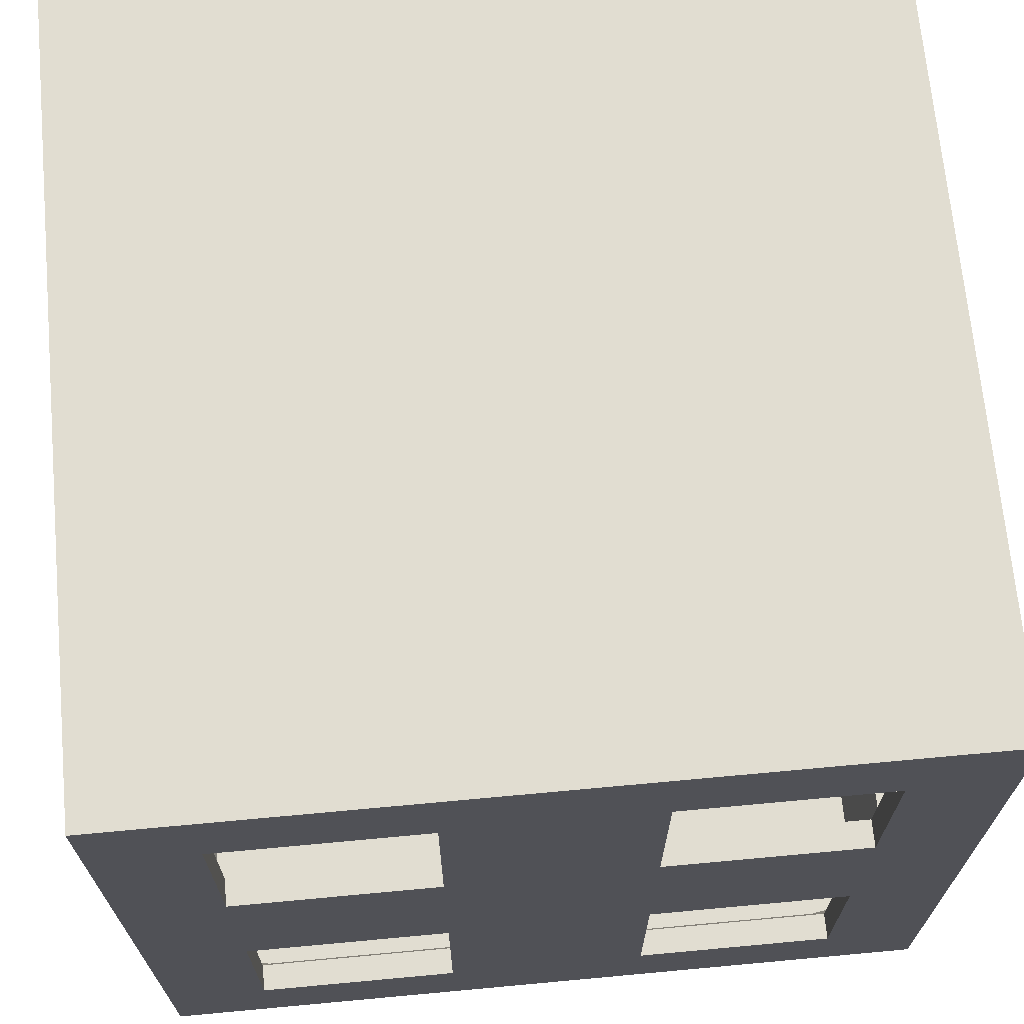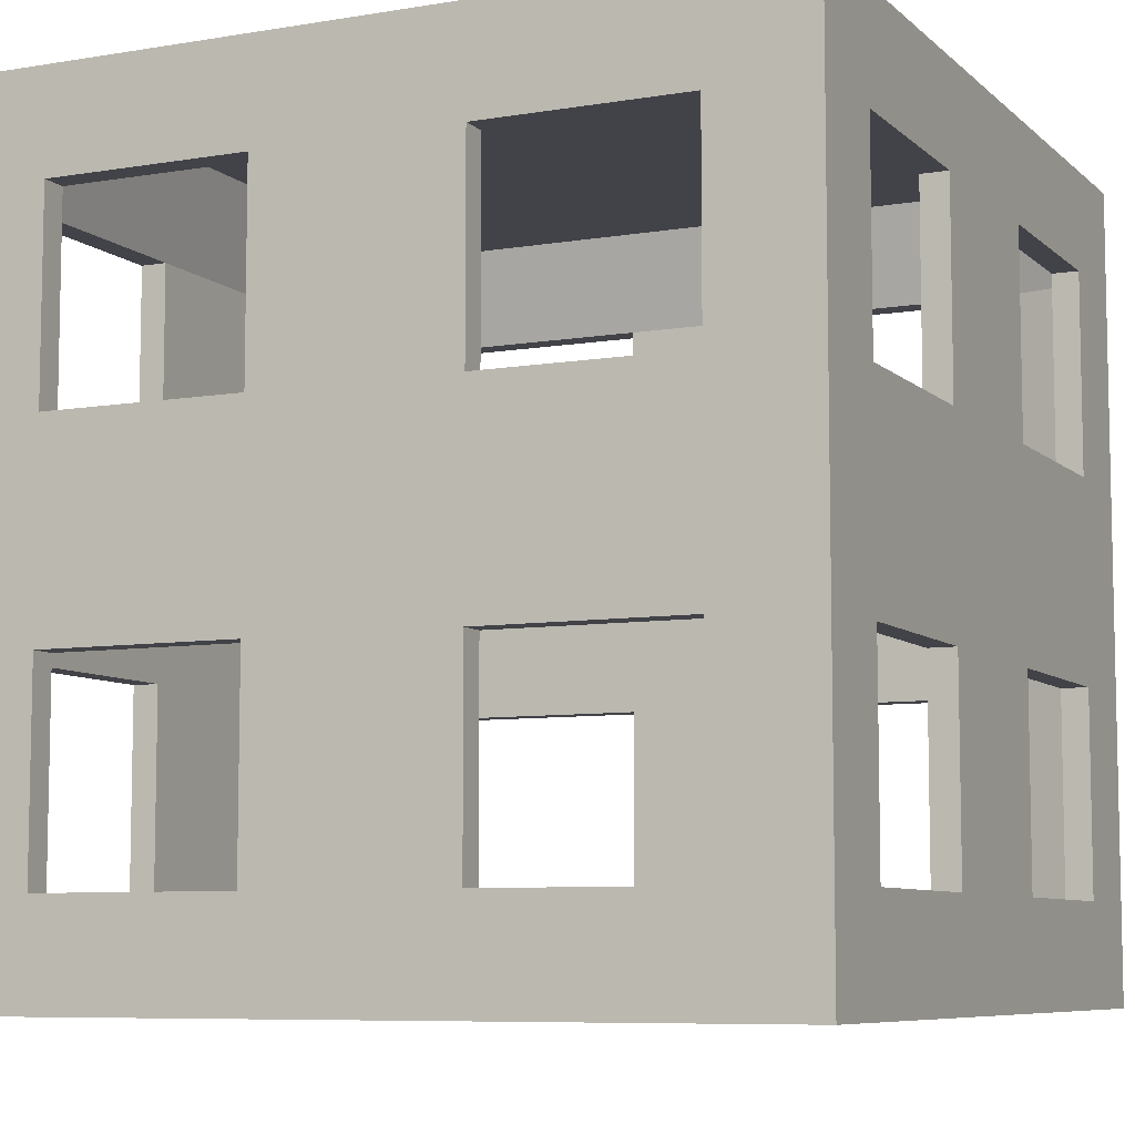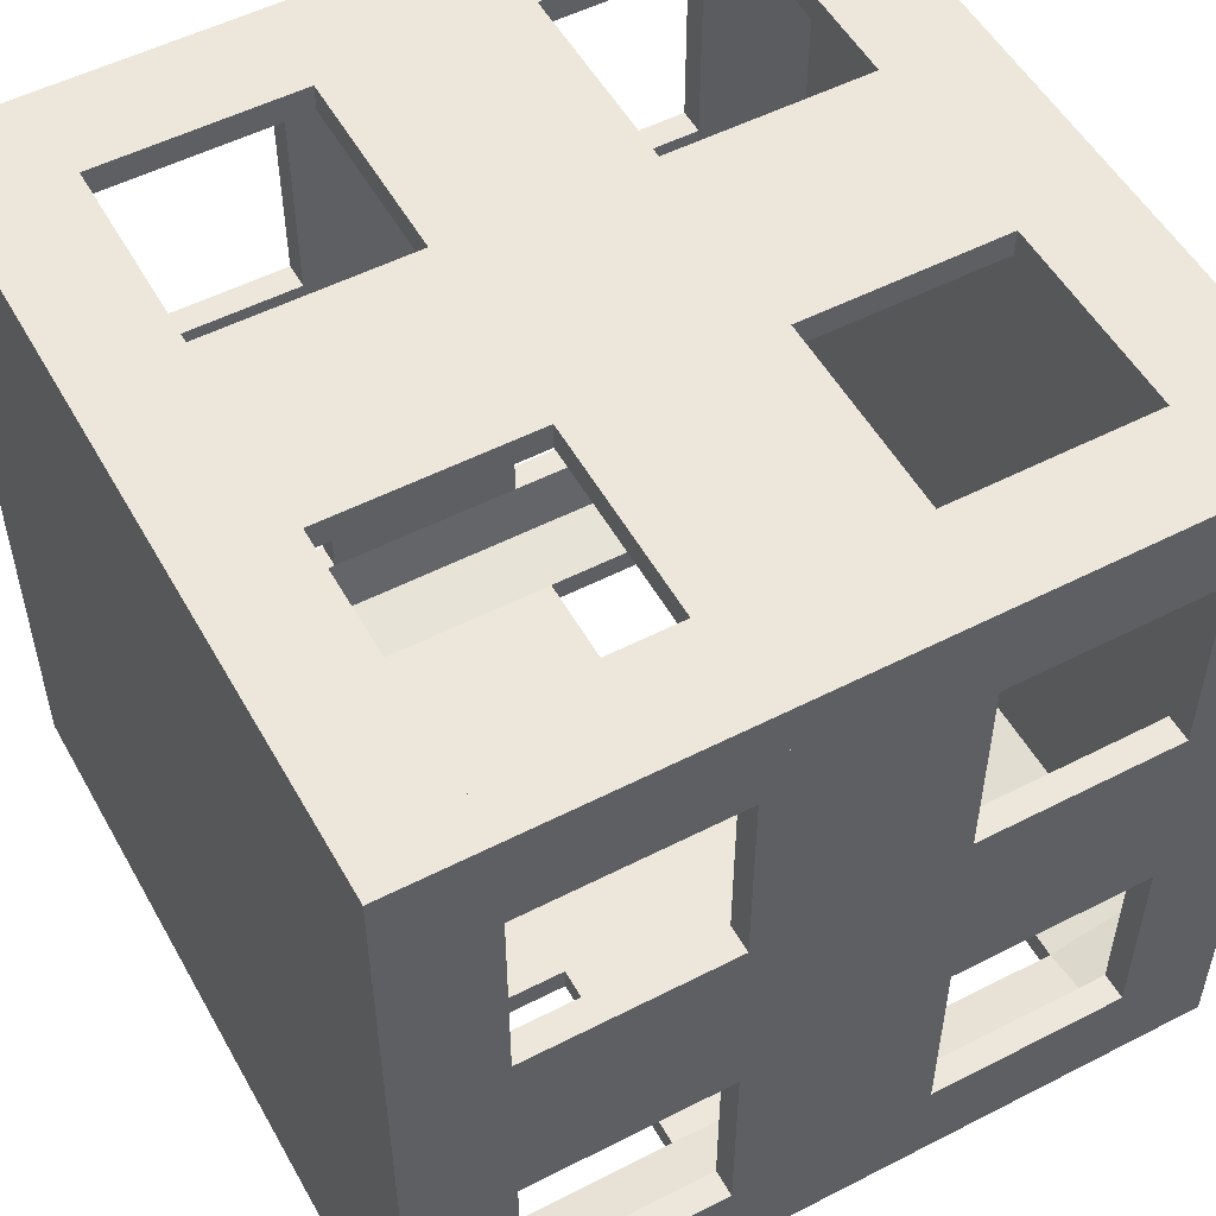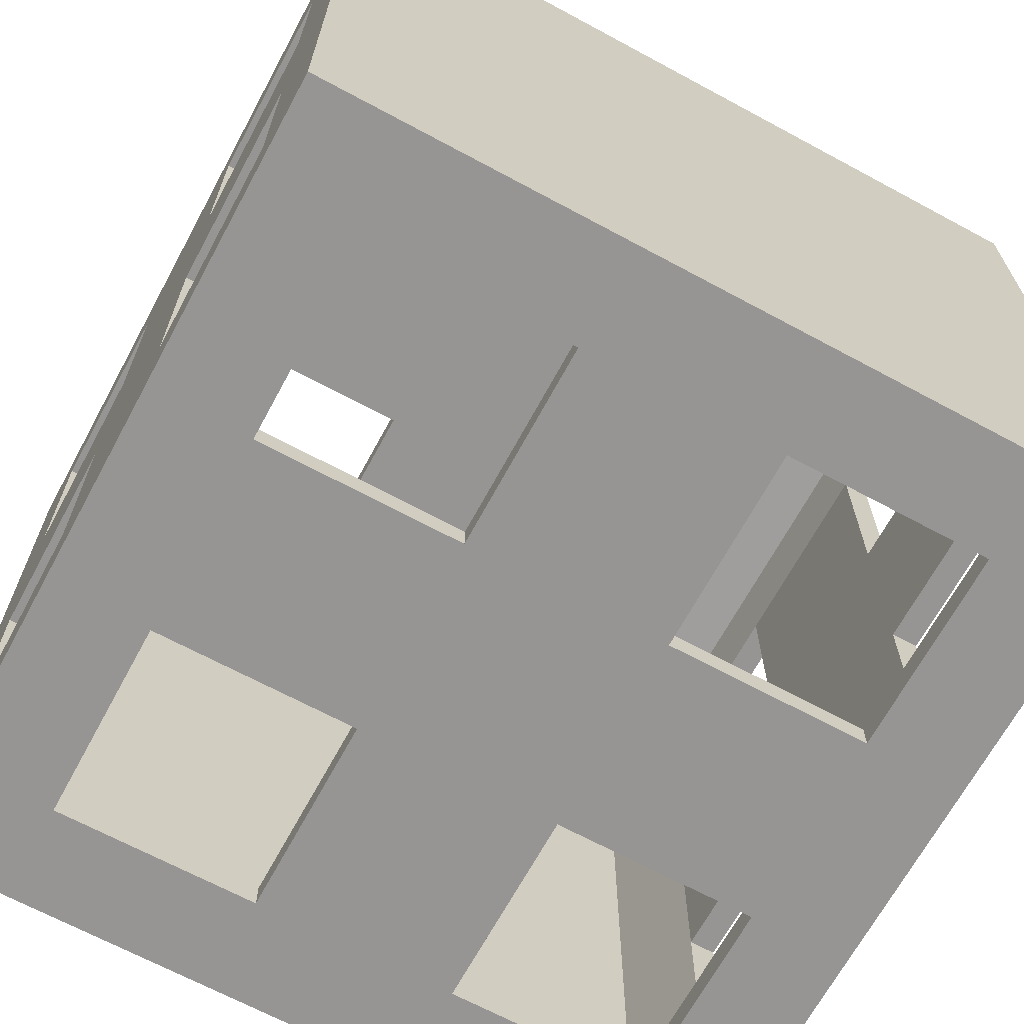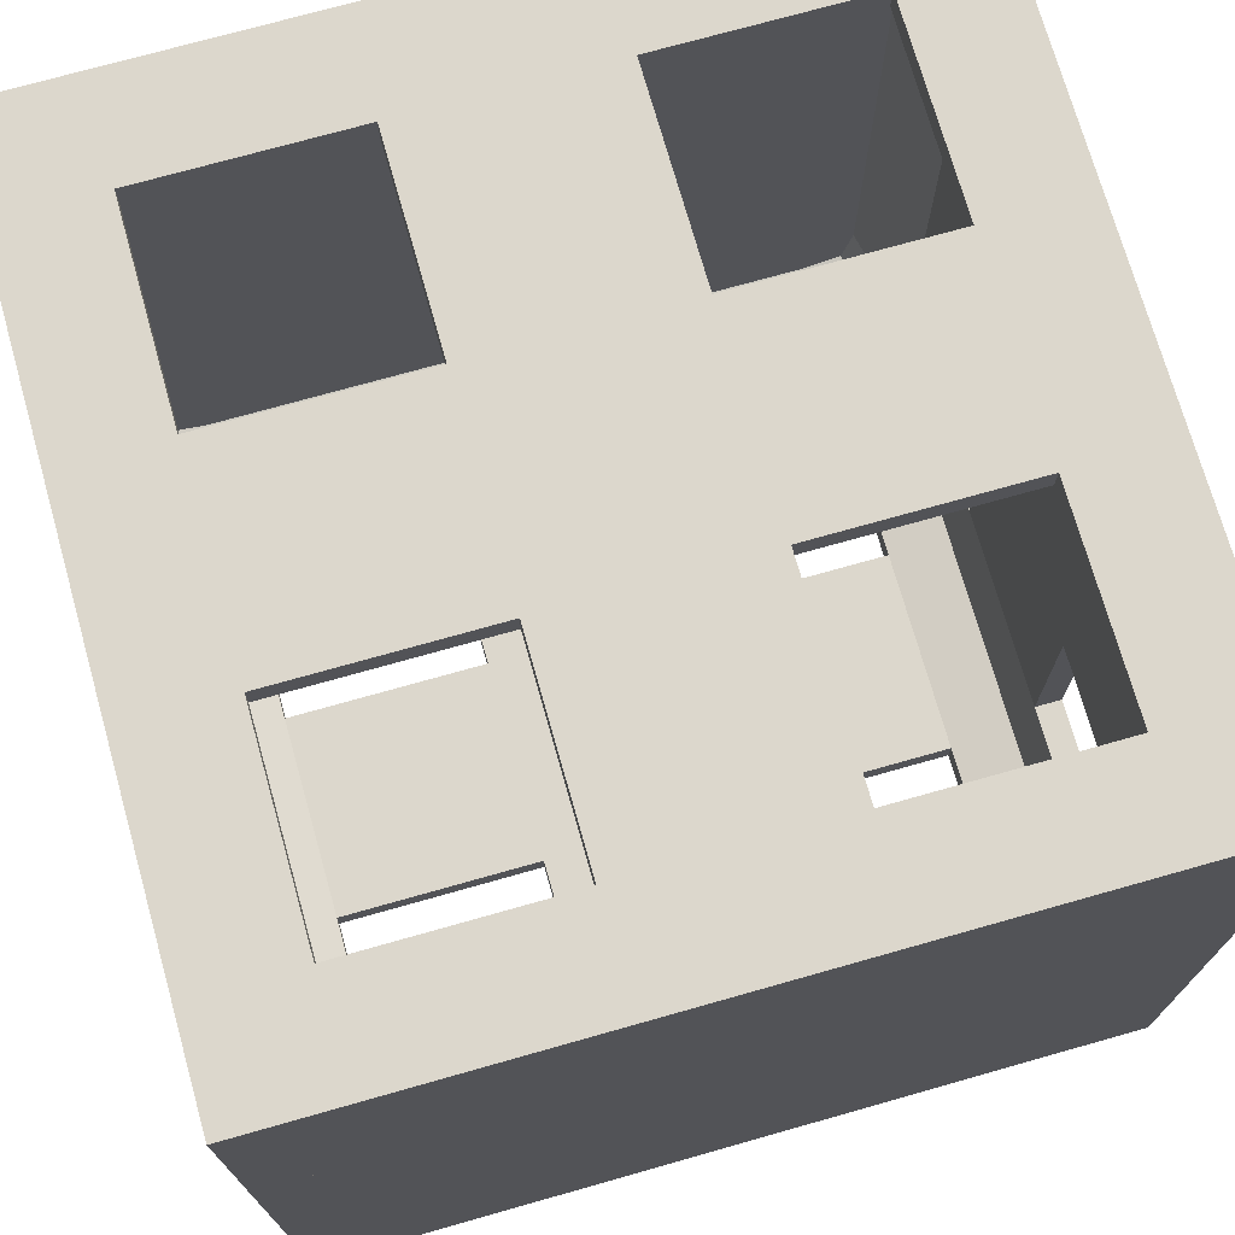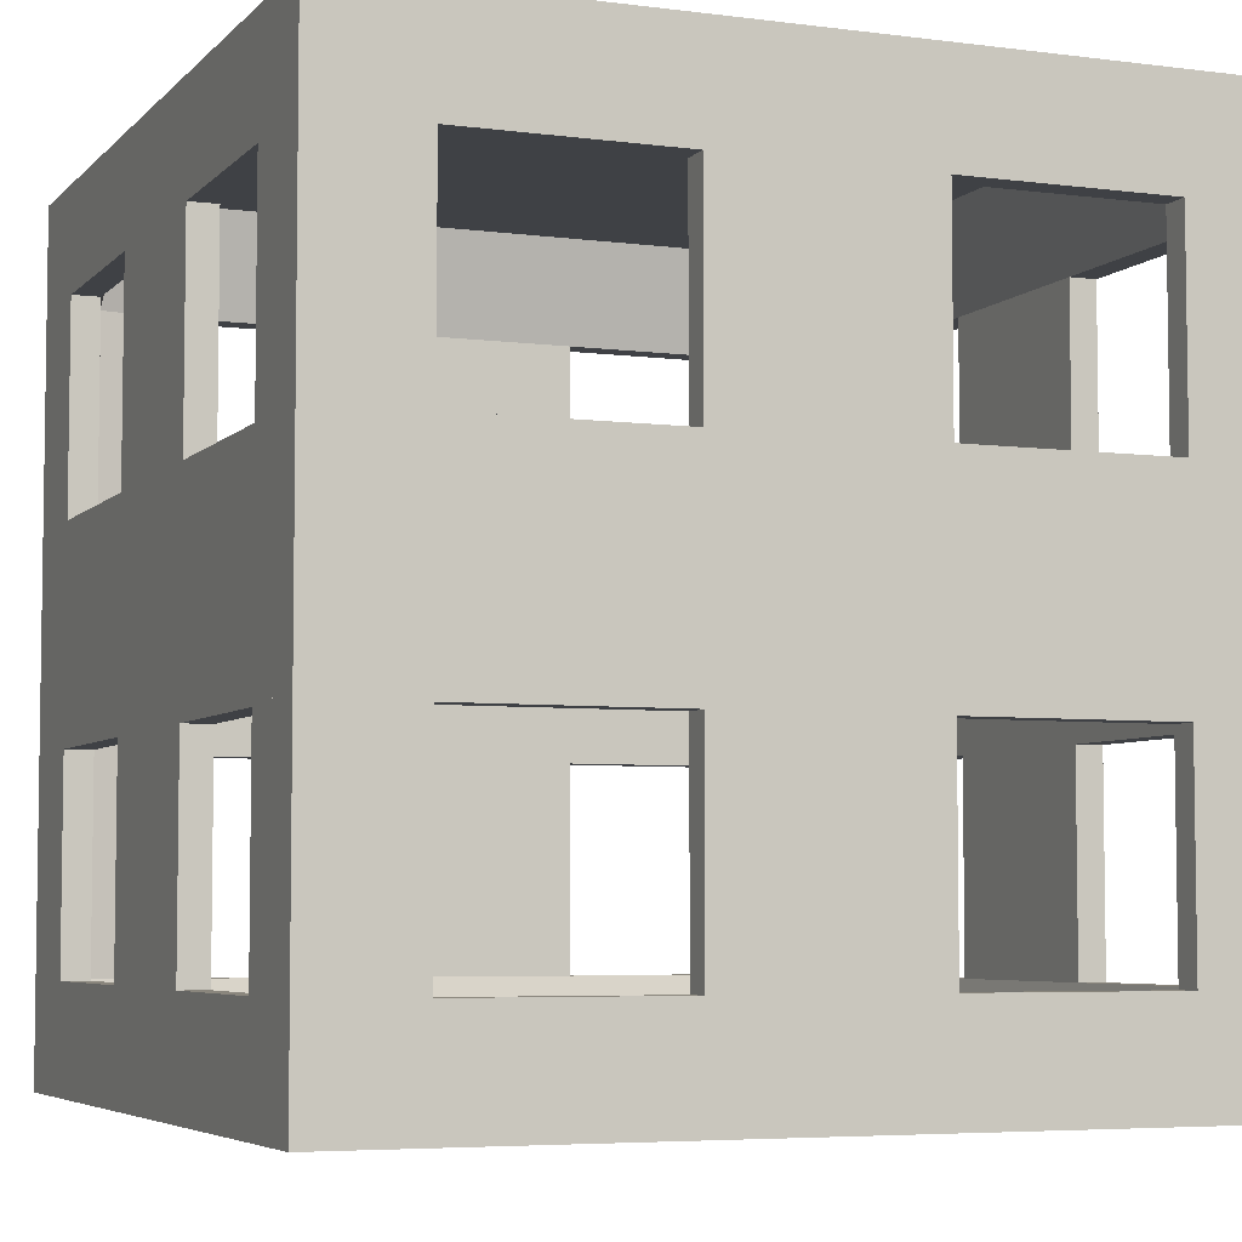
<metadata>
{"format":"obj","ext":"obj","renderer":"f3d","projection":"perspective","resolution":1024,"background":"white","views":[{"elev":68.9,"azim":84.7,"up":"+Y"},{"elev":-7.6,"azim":25.2,"up":"+Y"},{"elev":52.9,"azim":-118.8,"up":"+Z"},{"elev":-67.6,"azim":151.6,"up":"+Z"},{"elev":72.9,"azim":164.2,"up":"+Z"},{"elev":-5.3,"azim":157.8,"up":"+Y"}]}
</metadata>
<code>
o te_立方体.004
v 30 -30 -30
v 30 30 -30
v 30 -30 30
v 30 30 30
v 25 -30 -30
v 25 30 -30
v 24.67 -30 30
v 24.67 30 30
v 26.33 -22.5 30
v 26.33 -30 22.5
v 26.33 30 -22.5
v 26.67 -22.5 -30
v 26.33 22.5 30
v 26.33 -30 -22.5
v 26.33 30 22.5
v 26.67 22.5 -30
v 28 22.5 -7.5
v 28 7.5 -7.5
v 28 7.5 -22.5
v 28 -7.5 -7.5
v 28 -22.5 -7.5
v 28 -22.5 -22.5
v 28 -7.5 22.5
v 28 -22.5 22.5
v 28 -22.5 7.5
v 28 22.5 22.5
v 28 7.5 22.5
v 28 7.5 7.5
v 28 22.5 7.5
v 28 -7.5 7.5
v 28 -7.5 -22.5
v 28 22.5 -22.5
v 30 -30 -22.5
v 30 -30 -7.5
v 30 22.5 7.5
v 30 7.5 7.5
v 30 7.5 22.5
v 30 -7.5 7.5
v 30 -22.5 7.5
v 30 -22.5 22.5
v 30 -7.5 -22.5
v 30 -22.5 -22.5
v 30 -22.5 -7.5
v 30 22.5 -22.5
v 30 7.5 -22.5
v 30 7.5 -7.5
v 30 22.5 -7.5
v 30 -7.5 -7.5
v 30 -7.5 22.5
v 30 22.5 22.5
v -30 -30 30
v -30 30 30
v -30 -30 -30
v -30 30 -30
v -25 -30 30
v -25 30 30
v -24.67 -30 -30
v -24.67 30 -30
v -26.33 -22.5 -30
v -26.33 -30 -22.5
v -26.33 30 22.5
v -26.67 -22.5 30
v -26.33 22.5 -30
v -26.33 -30 22.5
v -26.33 30 -22.5
v -26.67 22.5 30
v -28 22.5 7.5
v -28 7.5 7.5
v -28 7.5 22.5
v -28 -7.5 7.5
v -28 -22.5 7.5
v -28 -22.5 22.5
v -28 -7.5 -22.5
v -28 -22.5 -22.5
v -28 -22.5 -7.5
v -28 22.5 -22.5
v -28 7.5 -22.5
v -28 7.5 -7.5
v -28 22.5 -7.5
v -28 -7.5 -7.5
v -28 -7.5 22.5
v -28 22.5 22.5
v -30 -30 22.5
v -30 -30 7.5
v -30 22.5 -7.5
v -30 7.5 -7.5
v -30 7.5 -22.5
v -30 -7.5 -7.5
v -30 -22.5 -7.5
v -30 -22.5 -22.5
v -30 -7.5 22.5
v -30 -22.5 22.5
v -30 -22.5 7.5
v -30 22.5 22.5
v -30 7.5 22.5
v -30 7.5 7.5
v -30 22.5 7.5
v -30 -7.5 7.5
v -30 -7.5 -22.5
v -30 22.5 -22.5
v -30 -30 -30
v -30 30 -30
v 30 -30 -30
v 30 30 -30
v -30 -30 -25
v -30 30 -25
v 30 -30 -24.67
v 30 30 -24.67
v 30 -22.5 -26.33
v 22.5 -30 -26.33
v -22.5 30 -26.33
v -30 -22.5 -26.67
v 30 22.5 -26.33
v -22.5 -30 -26.33
v 22.5 30 -26.33
v -30 22.5 -26.67
v -7.5 22.5 -28
v -7.5 7.5 -28
v -22.5 7.5 -28
v -7.5 -7.5 -28
v -7.5 -22.5 -28
v -22.5 -22.5 -28
v 22.5 -7.5 -28
v 22.5 -22.5 -28
v 7.5 -22.5 -28
v 22.5 22.5 -28
v 22.5 7.5 -28
v 7.5 7.5 -28
v 7.5 22.5 -28
v 7.5 -7.5 -28
v -22.5 -7.5 -28
v -22.5 22.5 -28
v -22.5 -30 -30
v -7.5 -30 -30
v 7.5 22.5 -30
v 7.5 7.5 -30
v 22.5 7.5 -30
v 7.5 -7.5 -30
v 7.5 -22.5 -30
v 22.5 -22.5 -30
v -22.5 -7.5 -30
v -22.5 -22.5 -30
v -7.5 -22.5 -30
v -22.5 22.5 -30
v -22.5 7.5 -30
v -7.5 7.5 -30
v -7.5 22.5 -30
v -7.5 -7.5 -30
v 22.5 -7.5 -30
v 22.5 22.5 -30
v 30 -30 30
v 30 30 30
v -30 -30 30
v -30 30 30
v 30 -30 25
v 30 30 25
v -30 -30 24.67
v -30 30 24.67
v -30 -22.5 26.33
v -22.5 -30 26.33
v 22.5 30 26.33
v 30 -22.5 26.67
v -30 22.5 26.33
v 22.5 -30 26.33
v -22.5 30 26.33
v 30 22.5 26.67
v 7.5 22.5 28
v 7.5 7.5 28
v 22.5 7.5 28
v 7.5 -7.5 28
v 7.5 -22.5 28
v 22.5 -22.5 28
v -22.5 -7.5 28
v -22.5 -22.5 28
v -7.5 -22.5 28
v -22.5 22.5 28
v -22.5 7.5 28
v -7.5 7.5 28
v -7.5 22.5 28
v -7.5 -7.5 28
v 22.5 -7.5 28
v 22.5 22.5 28
v 22.5 -30 30
v 7.5 -30 30
v -7.5 22.5 30
v -7.5 7.5 30
v -22.5 7.5 30
v -7.5 -7.5 30
v -7.5 -22.5 30
v -22.5 -22.5 30
v 22.5 -7.5 30
v 22.5 -22.5 30
v 7.5 -22.5 30
v 22.5 22.5 30
v 22.5 7.5 30
v 7.5 7.5 30
v 7.5 22.5 30
v 7.5 -7.5 30
v -22.5 -7.5 30
v -22.5 22.5 30
v -30 30 30
v -30 30 -30
v 30 30 30
v 30 30 -30
v -30 -30 30
v -30 -30 -30
v 30 -30 30
v 30 -30 -30
f 3 4 9
f 11 16 32
f 16 2 1
f 33 34 14
f 4 2 11
f 16 12 31
f 14 12 5
f 10 24 25
f 9 10 7
f 25 40 39
f 24 49 40
f 13 15 26
f 49 30 38
f 29 36 35
f 50 29 35
f 37 26 50
f 28 37 36
f 48 39 43
f 48 45 46
f 43 33 42
f 35 47 2
f 38 25 39
f 31 48 20
f 48 21 20
f 43 22 21
f 42 31 22
f 32 47 17
f 47 18 17
f 46 19 18
f 45 32 19
f 11 17 29
f 53 54 59
f 61 66 82
f 66 52 51
f 83 84 64
f 54 52 61
f 66 62 81
f 64 62 55
f 60 74 75
f 59 60 57
f 75 90 89
f 74 99 90
f 63 65 76
f 99 80 88
f 79 86 85
f 100 79 85
f 87 76 100
f 78 87 86
f 98 89 93
f 98 95 96
f 93 83 92
f 85 97 52
f 88 75 89
f 81 98 70
f 98 71 70
f 93 72 71
f 92 81 72
f 82 97 67
f 97 68 67
f 96 69 68
f 95 82 69
f 61 67 79
f 103 104 109
f 111 116 132
f 116 102 101
f 133 134 114
f 104 102 111
f 123 127 128
f 114 112 105
f 110 124 125
f 109 110 107
f 125 140 139
f 124 149 140
f 113 115 126
f 149 130 138
f 129 136 135
f 150 129 135
f 137 126 150
f 128 137 136
f 148 139 143
f 148 145 146
f 143 133 142
f 135 147 102
f 138 125 139
f 131 148 120
f 148 121 120
f 143 122 121
f 142 131 122
f 132 147 117
f 147 118 117
f 146 119 118
f 145 132 119
f 111 117 129
f 153 154 159
f 161 166 182
f 166 152 151
f 164 151 183
f 154 152 161
f 173 177 178
f 164 162 155
f 160 174 175
f 159 160 157
f 175 190 189
f 174 199 190
f 163 165 176
f 199 180 188
f 179 186 185
f 200 179 185
f 187 176 200
f 178 187 186
f 198 189 193
f 198 195 196
f 193 183 192
f 185 197 152
f 188 175 189
f 181 198 170
f 198 171 170
f 193 172 171
f 192 181 172
f 182 197 167
f 197 168 167
f 196 169 168
f 195 182 169
f 161 167 179
f 202 203 204
f 208 205 206
f 4 8 13
f 9 7 3
f 4 13 9
f 11 6 16
f 1 5 12
f 16 6 2
f 1 12 16
f 3 7 10
f 14 5 1
f 3 10 34
f 10 14 34
f 1 33 14
f 15 8 4
f 2 6 11
f 11 15 4
f 20 21 25
f 20 25 30
f 31 20 18
f 20 30 28
f 23 24 9
f 20 28 18
f 30 23 28
f 23 9 13
f 13 26 27
f 28 29 17
f 23 13 27
f 28 17 18
f 23 27 28
f 18 19 31
f 31 19 16
f 19 32 16
f 22 31 12
f 14 22 12
f 25 21 10
f 21 22 14
f 10 21 14
f 9 24 10
f 25 24 40
f 24 23 49
f 13 8 15
f 49 23 30
f 29 28 36
f 50 26 29
f 37 27 26
f 28 27 37
f 48 38 39
f 46 36 48
f 36 37 38
f 48 36 38
f 37 49 38
f 48 41 45
f 43 34 33
f 43 39 34
f 39 40 3
f 34 39 3
f 49 37 4
f 37 50 4
f 40 49 3
f 33 1 42
f 1 2 41
f 42 1 41
f 45 41 2
f 4 3 49
f 44 45 2
f 2 4 35
f 4 50 35
f 35 36 46
f 47 44 2
f 35 46 47
f 38 30 25
f 31 41 48
f 48 43 21
f 43 42 22
f 42 41 31
f 32 44 47
f 47 46 18
f 46 45 19
f 45 44 32
f 26 15 29
f 15 11 29
f 11 32 17
f 54 58 63
f 59 57 53
f 54 63 59
f 61 56 66
f 51 55 62
f 66 56 52
f 51 62 66
f 53 57 60
f 64 55 51
f 53 60 84
f 60 64 84
f 51 83 64
f 65 58 54
f 52 56 61
f 61 65 54
f 70 71 75
f 70 75 80
f 81 70 68
f 70 80 78
f 73 74 59
f 70 78 68
f 80 73 78
f 73 59 63
f 63 76 77
f 78 79 67
f 73 63 77
f 78 67 68
f 73 77 78
f 68 69 81
f 81 69 66
f 69 82 66
f 72 81 62
f 64 72 62
f 75 71 60
f 71 72 64
f 60 71 64
f 59 74 60
f 75 74 90
f 74 73 99
f 63 58 65
f 99 73 80
f 79 78 86
f 100 76 79
f 87 77 76
f 78 77 87
f 98 88 89
f 96 86 98
f 86 87 88
f 98 86 88
f 87 99 88
f 98 91 95
f 93 84 83
f 93 89 84
f 89 90 53
f 84 89 53
f 99 87 54
f 87 100 54
f 90 99 53
f 83 51 92
f 51 52 91
f 92 51 91
f 95 91 52
f 54 53 99
f 94 95 52
f 52 54 85
f 54 100 85
f 85 86 96
f 97 94 52
f 85 96 97
f 88 80 75
f 81 91 98
f 98 93 71
f 93 92 72
f 92 91 81
f 82 94 97
f 97 96 68
f 96 95 69
f 95 94 82
f 76 65 79
f 65 61 79
f 61 82 67
f 104 108 113
f 109 107 103
f 104 113 109
f 111 106 116
f 101 105 112
f 116 106 102
f 101 112 116
f 103 107 110
f 114 105 101
f 103 110 134
f 110 114 134
f 101 133 114
f 115 108 104
f 102 106 111
f 111 115 104
f 119 132 116
f 116 112 131
f 112 122 131
f 119 116 131
f 120 121 125
f 119 131 120
f 129 117 118
f 118 119 120
f 120 125 130
f 123 124 109
f 118 120 130
f 123 109 113
f 118 130 128
f 130 123 128
f 128 129 118
f 113 126 127
f 123 113 127
f 114 122 112
f 125 121 110
f 121 122 114
f 110 121 114
f 109 124 110
f 125 124 140
f 124 123 149
f 113 108 115
f 149 123 130
f 129 128 136
f 150 126 129
f 137 127 126
f 128 127 137
f 148 138 139
f 146 136 148
f 136 137 138
f 148 136 138
f 137 149 138
f 148 141 145
f 143 134 133
f 143 139 134
f 139 140 103
f 134 139 103
f 149 137 104
f 137 150 104
f 140 149 103
f 133 101 142
f 101 102 141
f 142 101 141
f 145 141 102
f 104 103 149
f 144 145 102
f 102 104 135
f 104 150 135
f 135 136 146
f 147 144 102
f 135 146 147
f 138 130 125
f 131 141 148
f 148 143 121
f 143 142 122
f 142 141 131
f 132 144 147
f 147 146 118
f 146 145 119
f 145 144 132
f 126 115 129
f 115 111 129
f 111 132 117
f 154 158 163
f 159 157 153
f 154 163 159
f 161 156 166
f 151 155 162
f 166 156 152
f 151 162 166
f 153 157 160
f 164 155 151
f 153 160 184
f 160 164 184
f 183 184 164
f 165 158 154
f 152 156 161
f 161 165 154
f 169 182 166
f 166 162 181
f 162 172 181
f 169 166 181
f 170 171 175
f 169 181 170
f 179 167 168
f 168 169 170
f 170 175 180
f 173 174 159
f 168 170 180
f 173 159 163
f 168 180 178
f 180 173 178
f 178 179 168
f 163 176 177
f 173 163 177
f 164 172 162
f 175 171 160
f 171 172 164
f 160 171 164
f 159 174 160
f 175 174 190
f 174 173 199
f 163 158 165
f 199 173 180
f 179 178 186
f 200 176 179
f 187 177 176
f 178 177 187
f 198 188 189
f 196 186 198
f 186 187 188
f 198 186 188
f 187 199 188
f 198 191 195
f 193 184 183
f 193 189 184
f 189 190 153
f 184 189 153
f 199 187 154
f 187 200 154
f 190 199 153
f 183 151 192
f 151 152 191
f 192 151 191
f 195 191 152
f 154 153 199
f 194 195 152
f 152 154 185
f 154 200 185
f 185 186 196
f 197 194 152
f 185 196 197
f 188 180 175
f 181 191 198
f 198 193 171
f 193 192 172
f 192 191 181
f 182 194 197
f 197 196 168
f 196 195 169
f 195 194 182
f 176 165 179
f 165 161 179
f 161 182 167
f 202 201 203
f 208 207 205

</code>
